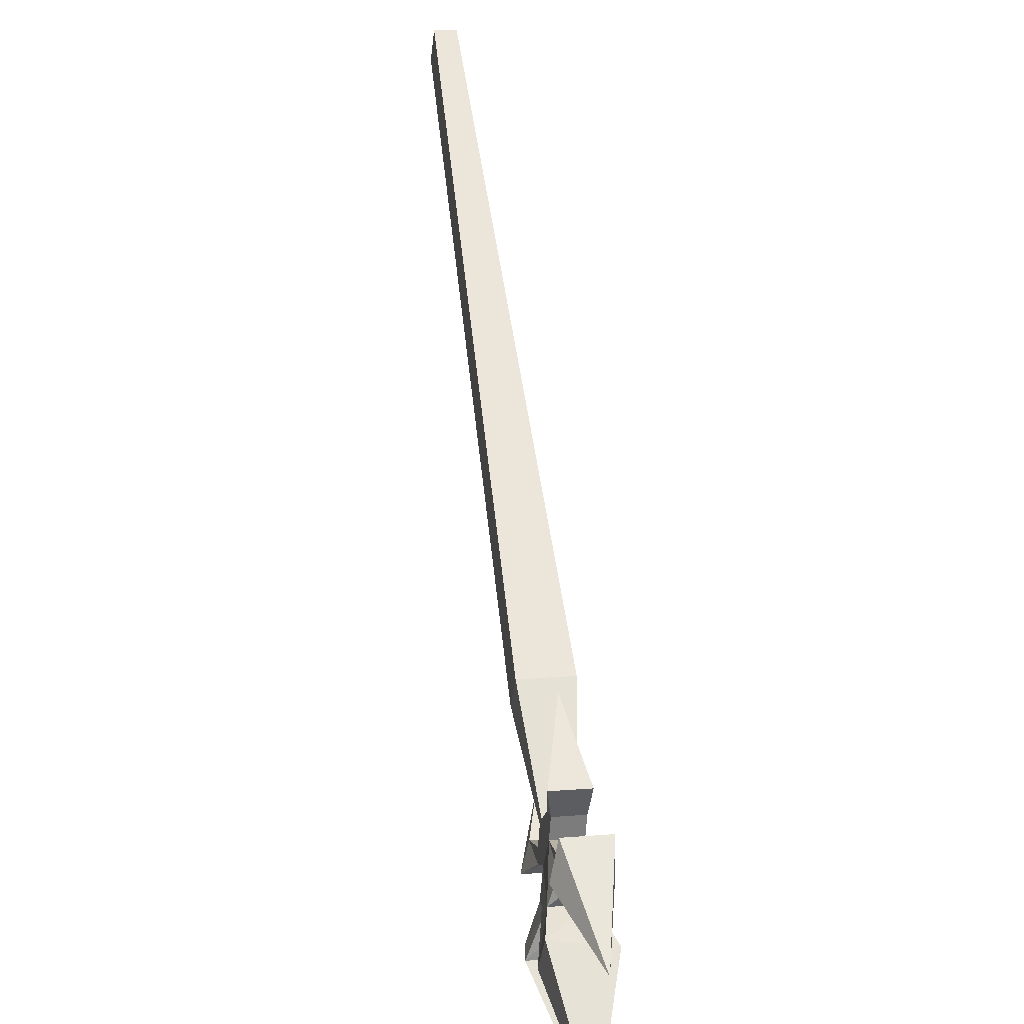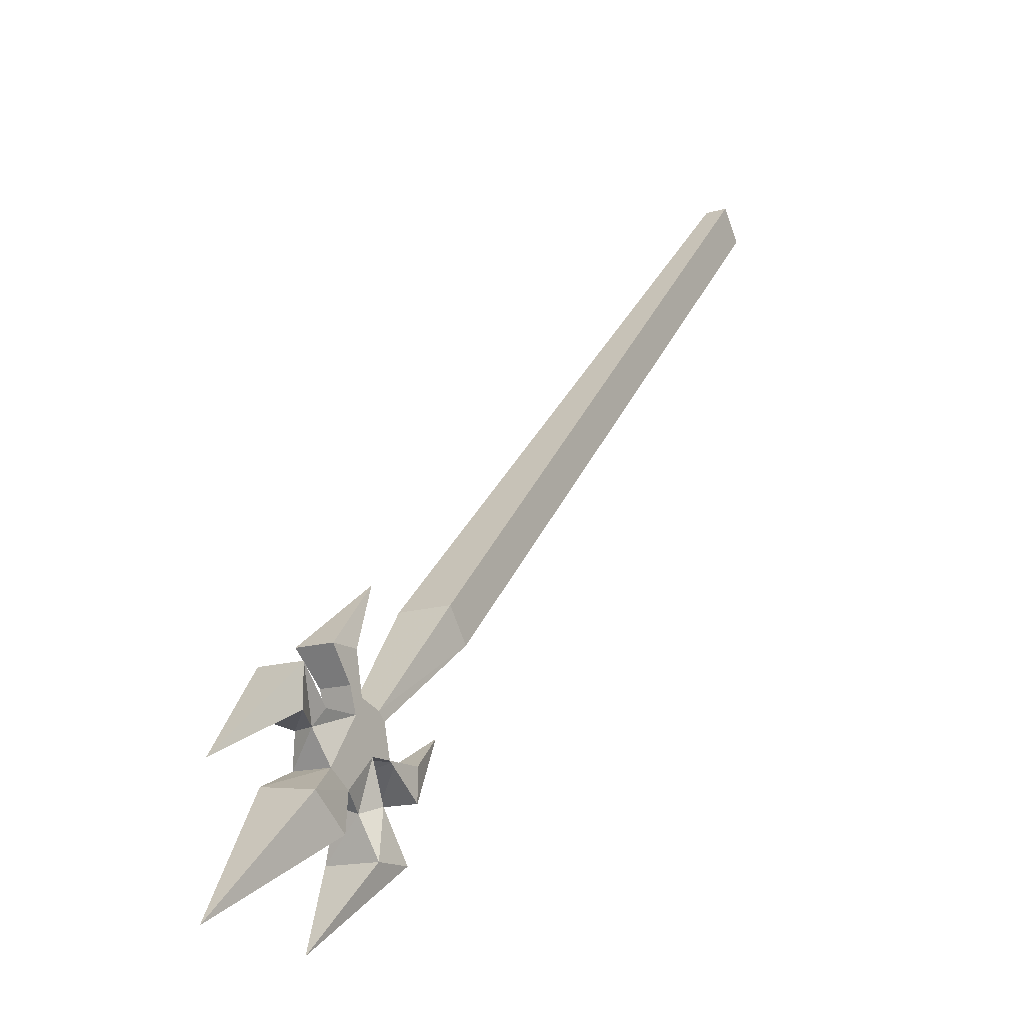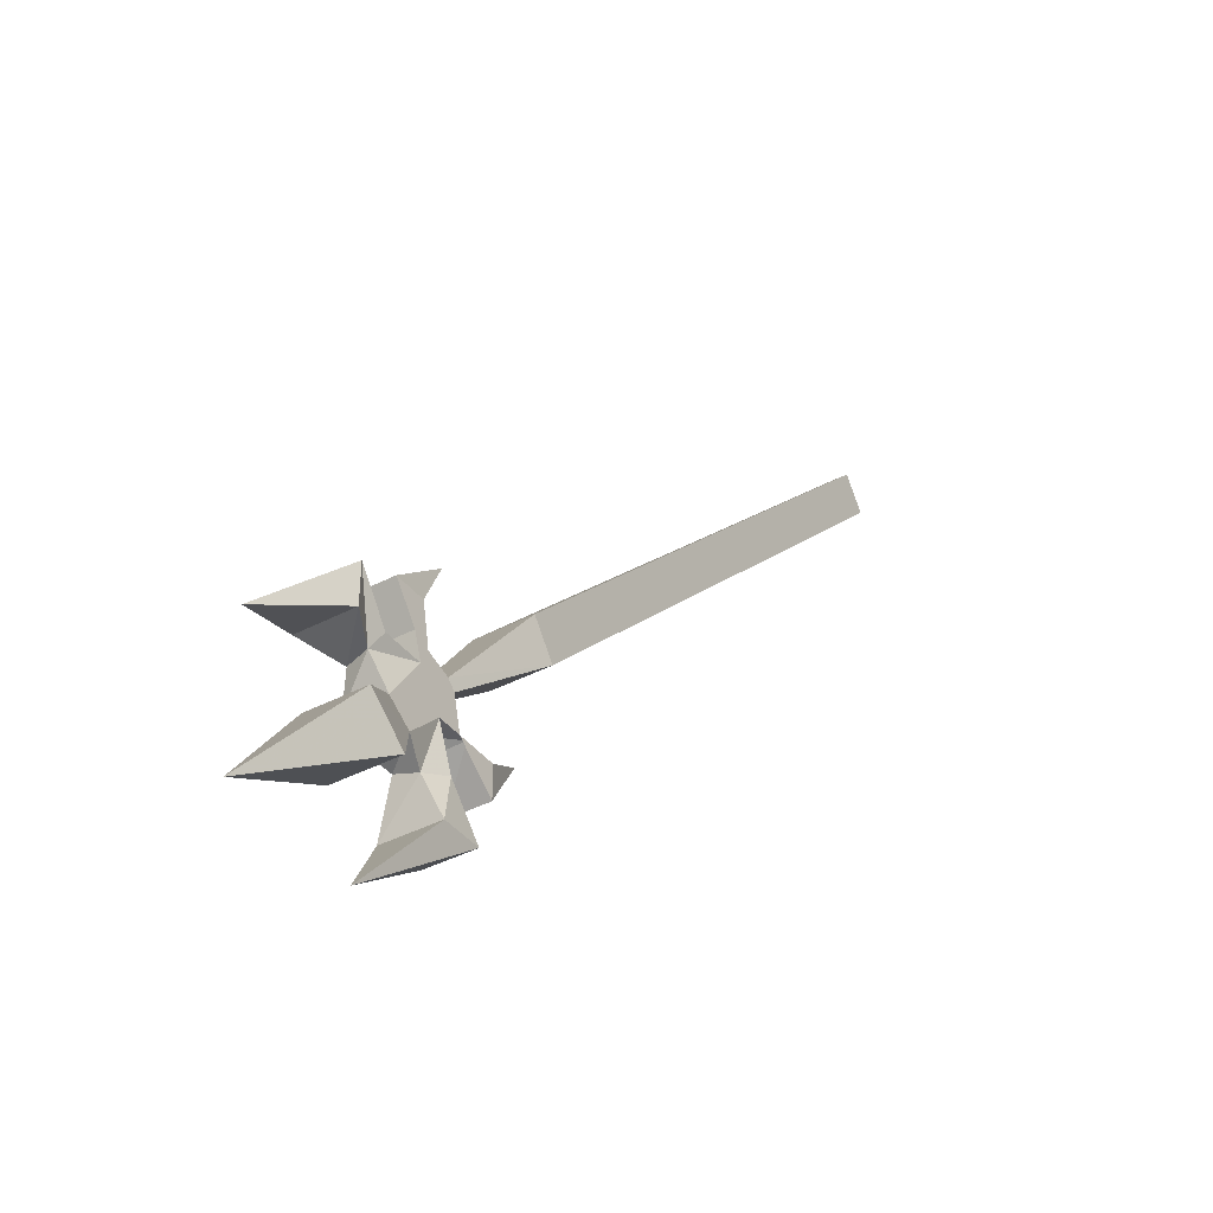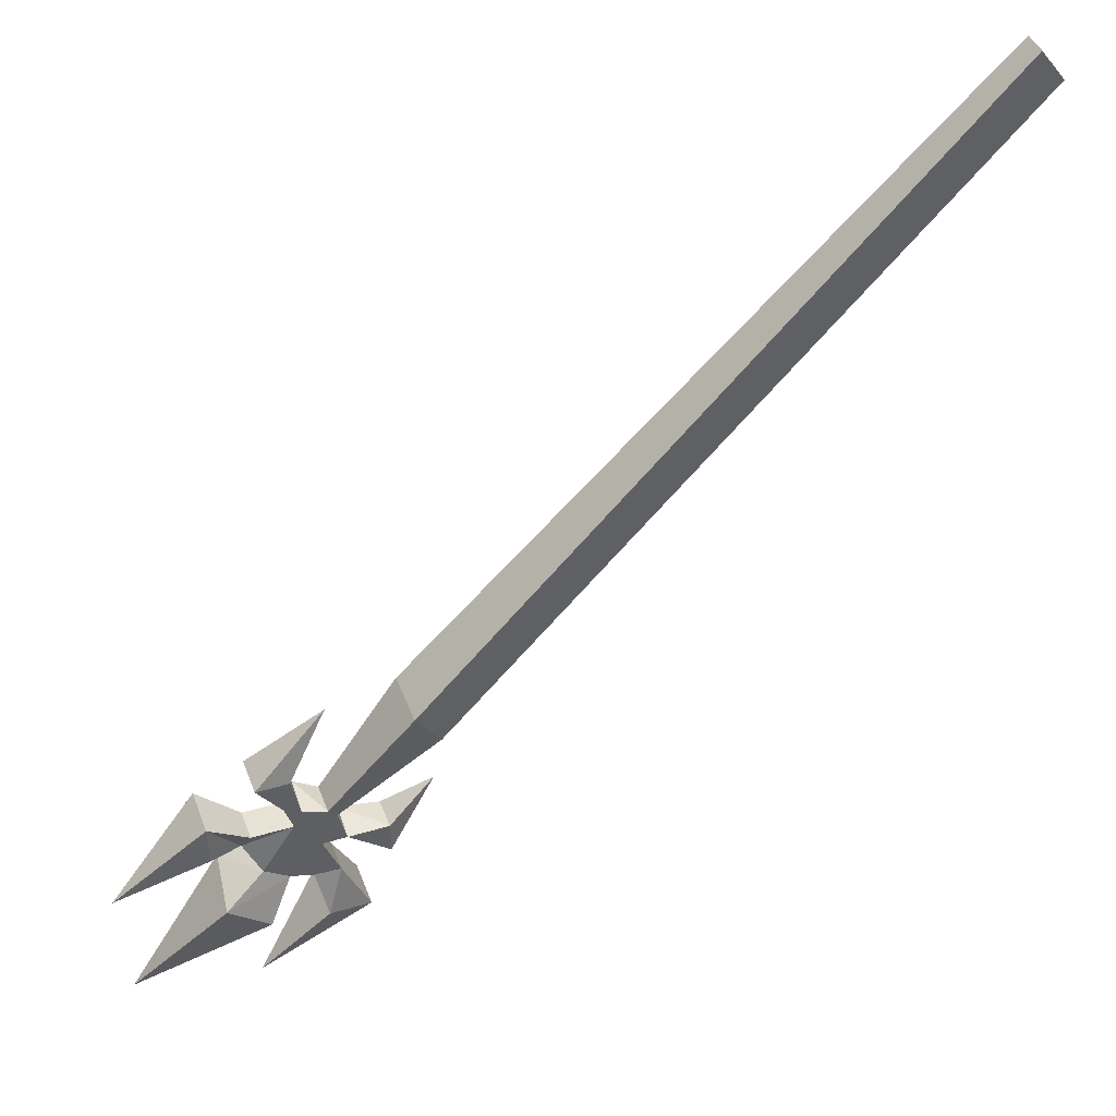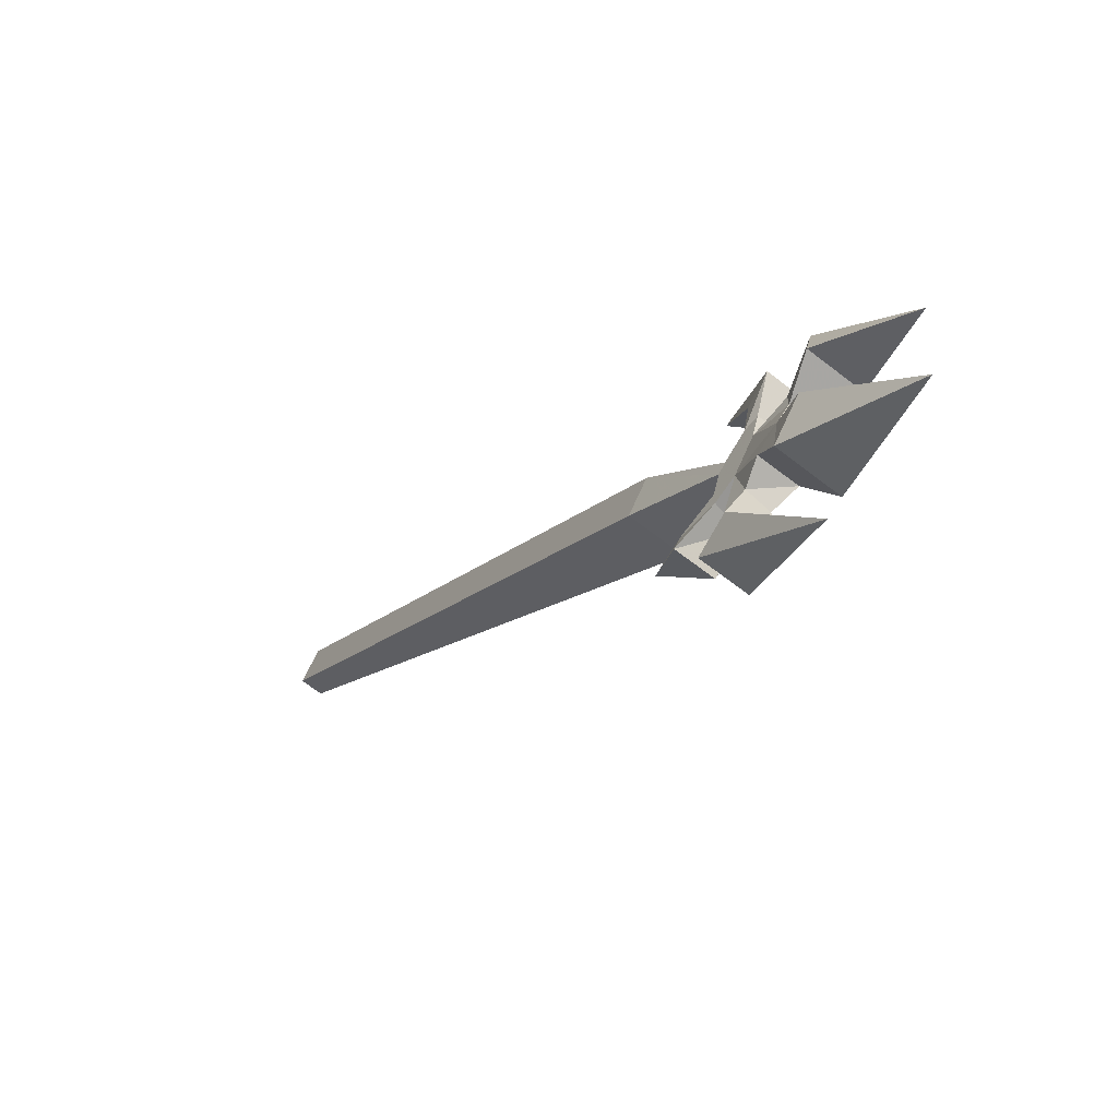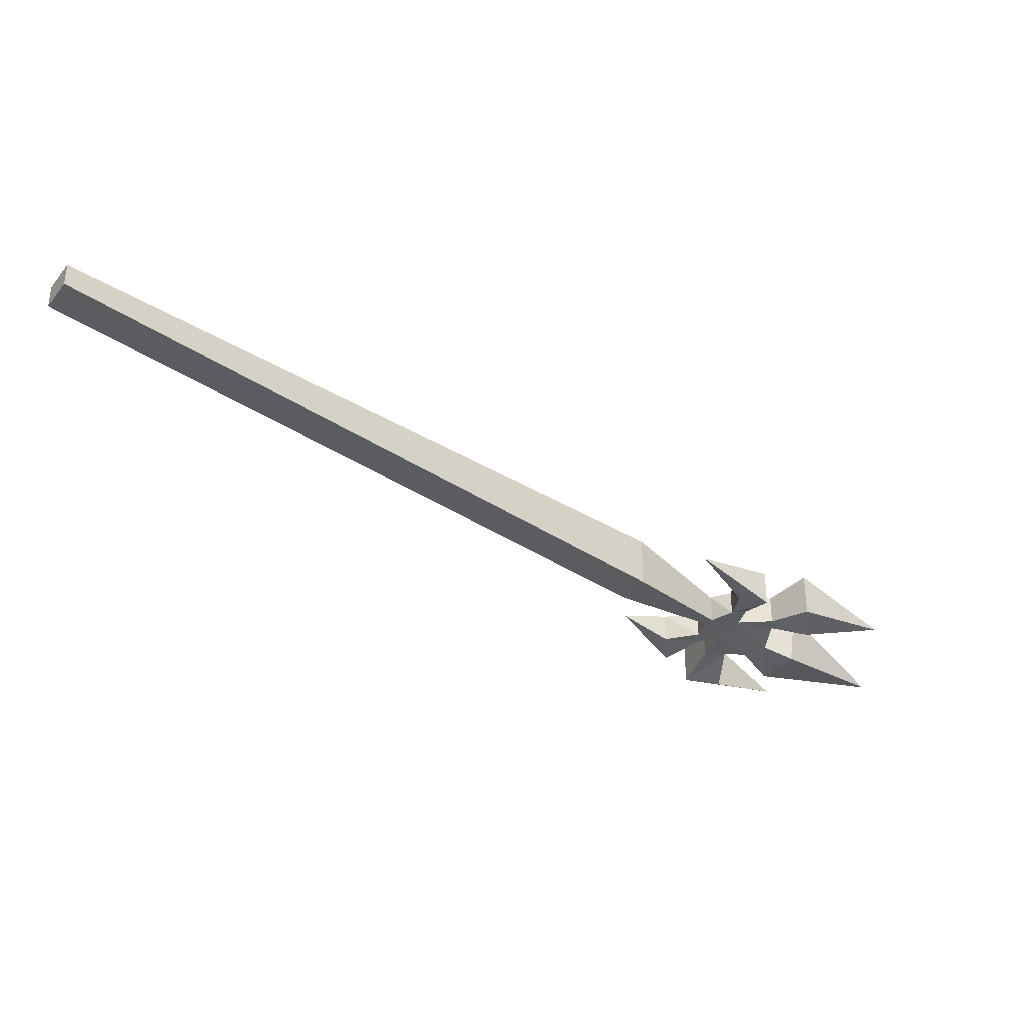
<metadata>
{"format":"obj","ext":"obj","renderer":"f3d","projection":"perspective","resolution":1024,"background":"white","views":[{"elev":12.9,"azim":79.3,"up":"+Z"},{"elev":-14.6,"azim":124.0,"up":"+Z"},{"elev":-39.3,"azim":123.4,"up":"+Z"},{"elev":42.3,"azim":160.3,"up":"+Z"},{"elev":-64.9,"azim":51.8,"up":"+Z"},{"elev":-34.4,"azim":4.3,"up":"+Y"}]}
</metadata>
<code>
o item/dragon_spear/base
v -56 -2 55
v -59 -2 51
v -59 -5 51
v -56 -5 55
v 12 0 -14
v 9 0 -18
v 9 -7 -18
v 12 -7 -14
v 22 -6 -27
v 22 -2 -27
v 21 -2 -28
v 21 -6 -28
v 26 -6 -28
v 25 -6 -25
v 25 -2 -26
v 26 -2 -28
v 23 -2 -32
v 20 -2 -32
v 20 -6 -31
v 23 -6 -32
v 30 -7 -34
v 31 -6 -30
v 31 -6 -28
v 31 -2 -28
v 27 -2 -25
v 27 -6 -25
v 30 -7 -21
v 26 -6 -21
v 26 -2 -21
v 15 -2 -32
v 15 -6 -32
v 20 -6 -33
v 19 -2 -32
v 21 -2 -37
v 21 -6 -37
v 24 -6 -37
v 27 -7 -36
v 30 -8 -41
v 34 -8 -36
v 30 -2 -34
v 32 -3 -30
v 36 -1 -29
v 36 -8 -29
v 36 -7 -24
v 36 -1 -24
v 27 -2 -36
v 24 -3 -38
v 23 -1 -43
v 18 -1 -43
v 18 -7 -43
v 23 -8 -43
v 30 0 -41
v 46 -5 -51
v 35 0 -37
v 15 -2 -36
v 9 -4 -28
v 15 -7 -36
v 30 -2 -21
v 21 -4 -13
v 47 -4 -35
v 31 -4 -53
f 1 2 3
f 1 3 4
f 1 4 5
f 1 5 6
f 1 6 2
f 2 6 7
f 2 7 3
f 3 7 4
f 4 7 8
f 4 8 5
f 5 8 9
f 5 9 10
f 5 10 6
f 6 10 11
f 6 11 7
f 7 11 12
f 7 12 8
f 8 12 9
f 9 12 13
f 9 13 14
f 9 14 10
f 10 14 15
f 10 15 16
f 10 16 17
f 10 17 11
f 11 17 18
f 11 18 12
f 12 18 19
f 12 19 20
f 12 20 13
f 13 20 21
f 13 21 22
f 13 22 23
f 13 23 24
f 13 24 16
f 13 16 25
f 13 25 26
f 13 26 14
f 14 26 27
f 14 27 28
f 14 28 15
f 15 28 29
f 15 29 25
f 15 25 16
f 19 18 30
f 19 30 31
f 19 31 32
f 19 32 20
f 20 32 33
f 20 33 17
f 20 17 34
f 20 34 35
f 20 35 36
f 20 36 37
f 20 37 21
f 21 37 38
f 21 38 39
f 21 39 40
f 21 40 41
f 21 41 22
f 22 41 42
f 22 42 43
f 22 43 23
f 23 43 44
f 23 44 24
f 24 44 45
f 24 45 41
f 24 41 16
f 16 41 40
f 16 40 46
f 16 46 17
f 17 46 47
f 17 47 34
f 34 47 48
f 34 48 49
f 34 49 35
f 35 49 50
f 35 50 36
f 36 50 51
f 36 51 47
f 36 47 46
f 36 46 37
f 37 46 52
f 37 52 38
f 38 52 53
f 38 53 39
f 39 53 54
f 39 54 40
f 40 54 46
f 46 54 52
f 52 54 53
f 18 33 55
f 18 55 30
f 30 55 56
f 30 56 31
f 31 56 57
f 31 57 32
f 32 57 33
f 33 57 55
f 55 57 56
f 29 58 25
f 25 58 26
f 26 58 27
f 27 58 59
f 27 59 28
f 28 59 29
f 29 59 58
f 33 18 17
f 41 45 42
f 42 45 60
f 42 60 43
f 43 60 44
f 44 60 45
f 51 48 47
f 48 51 61
f 48 61 49
f 49 61 50
f 50 61 51

</code>
